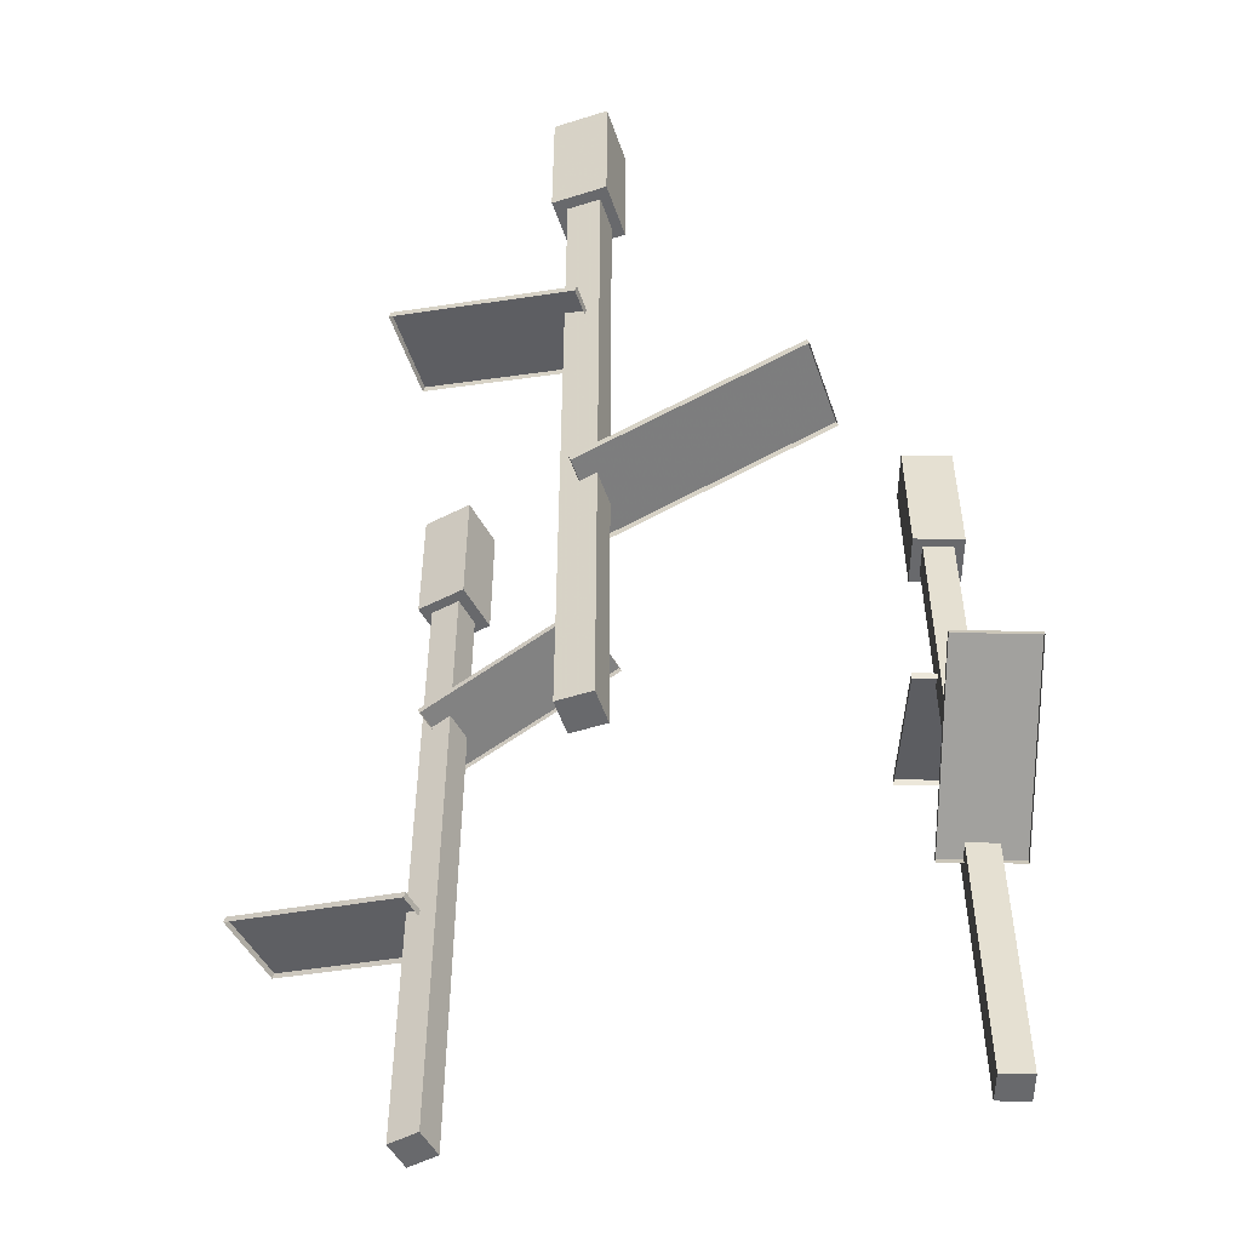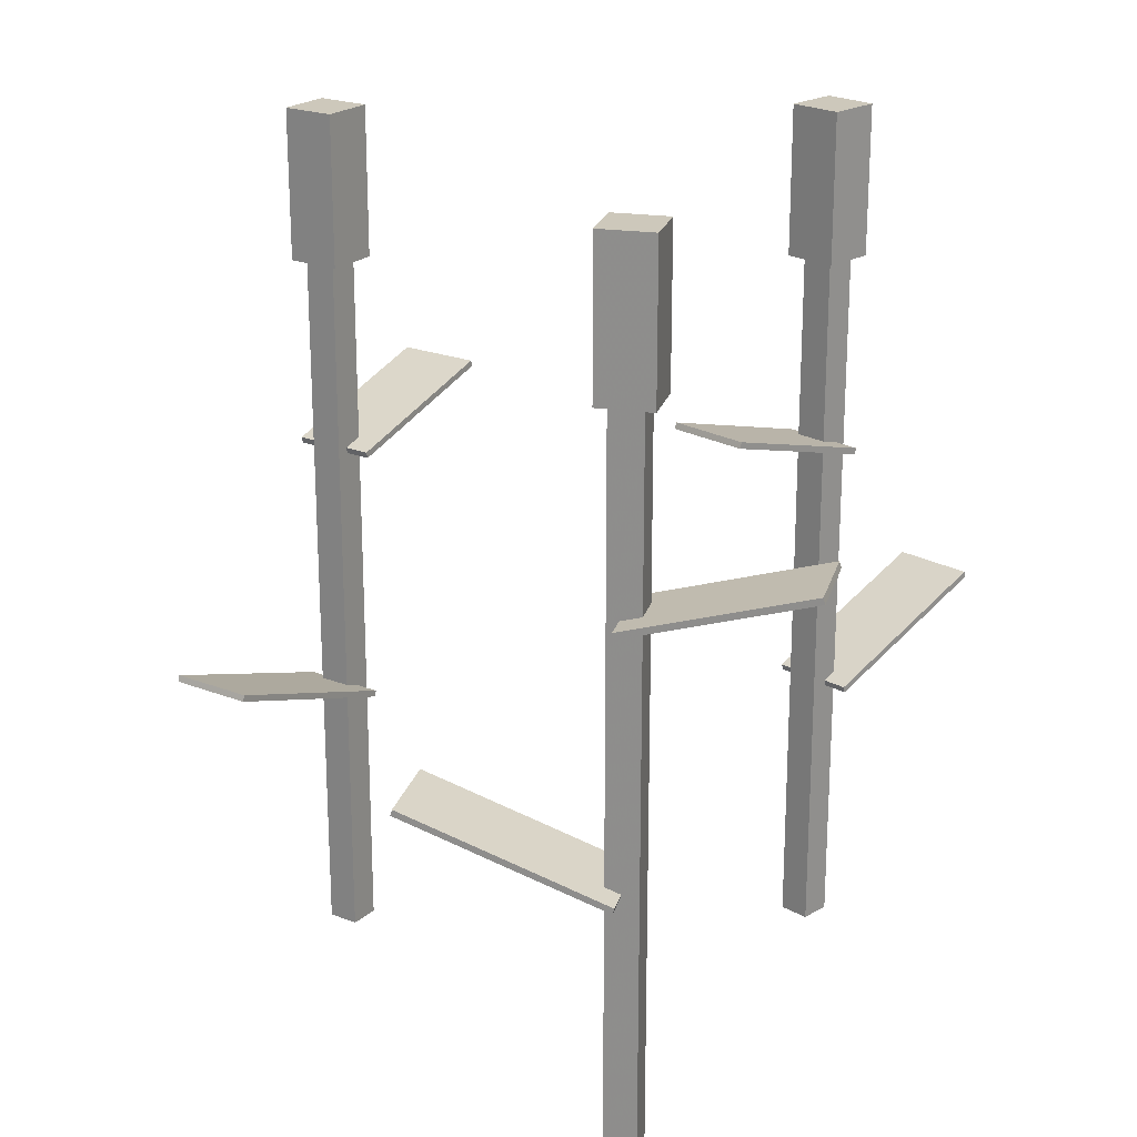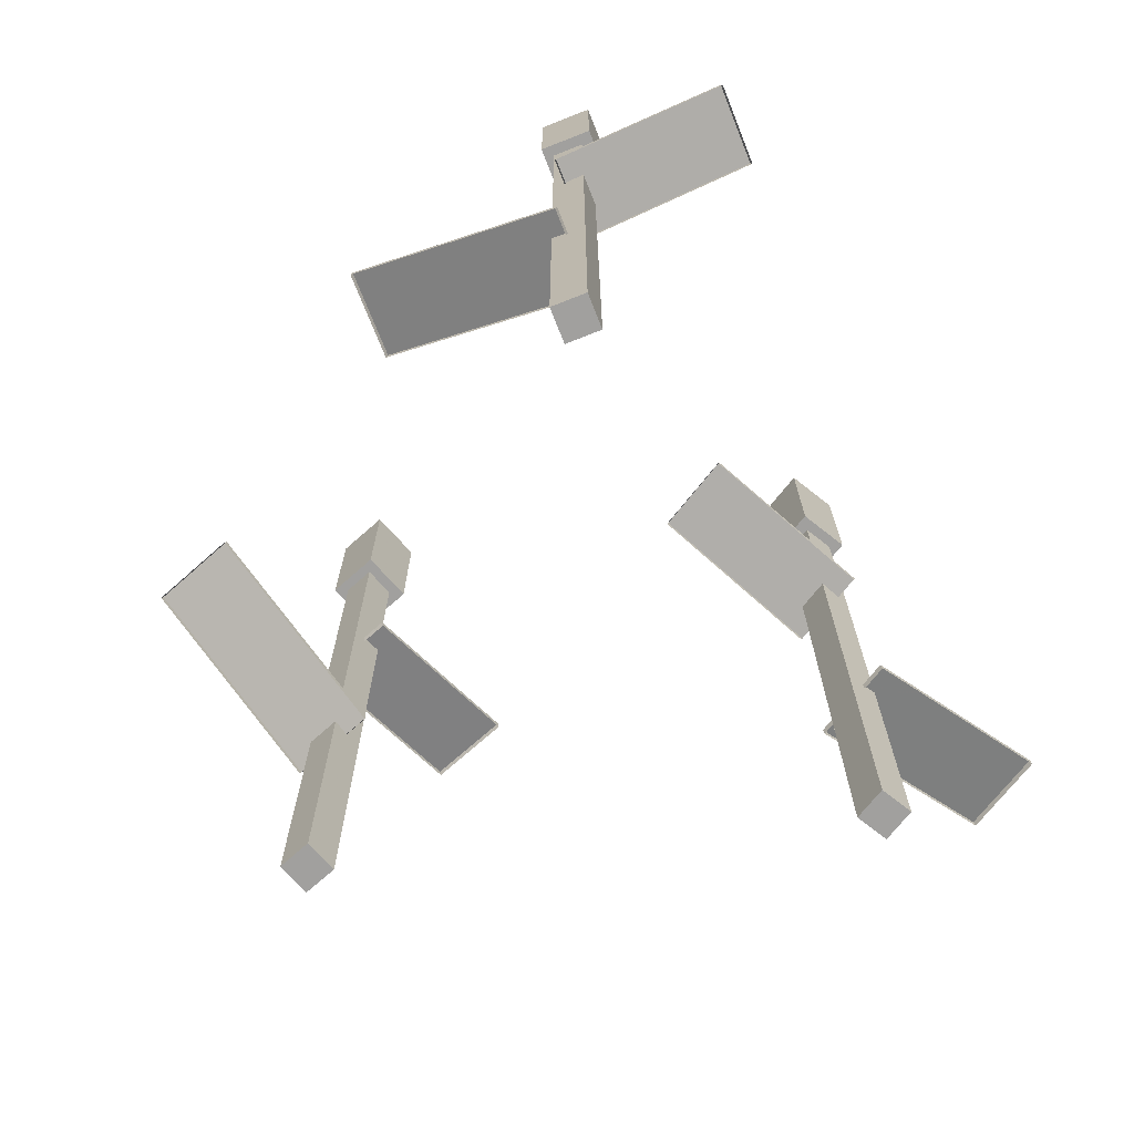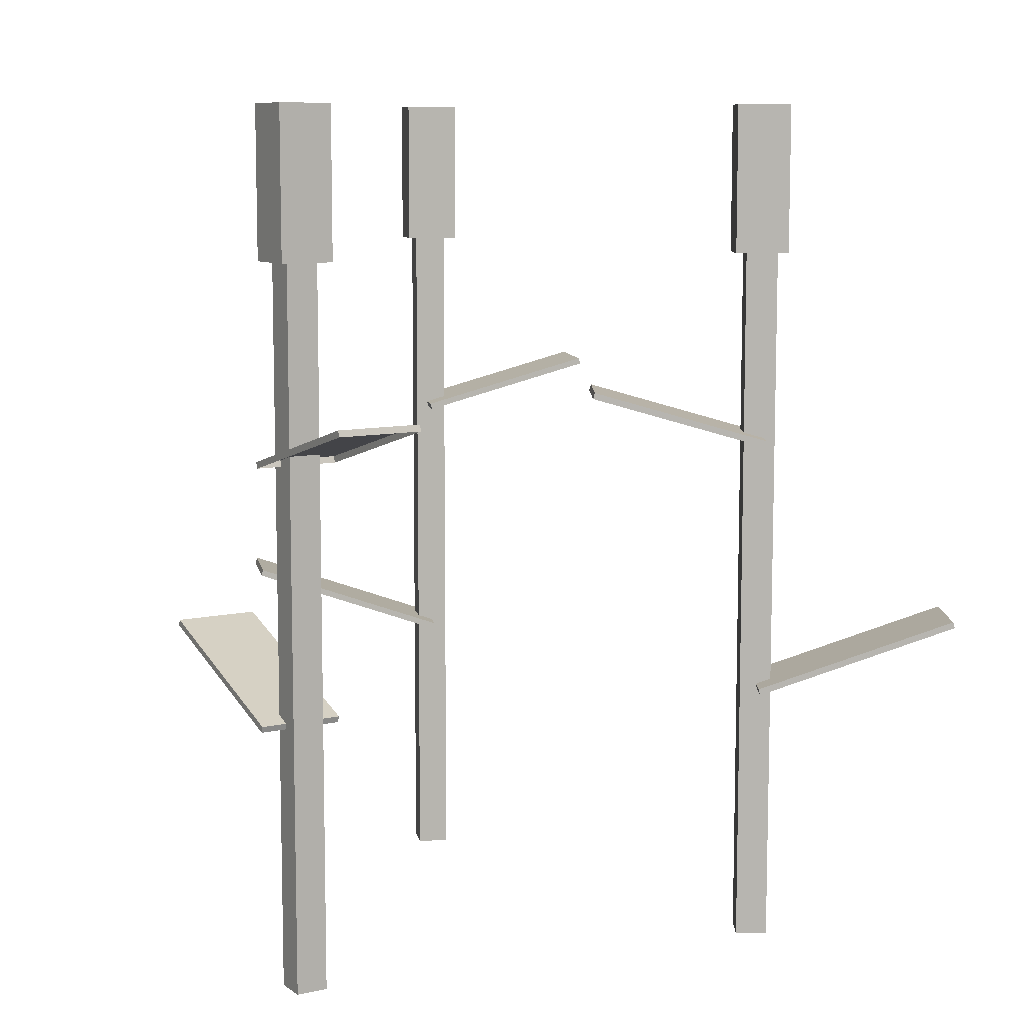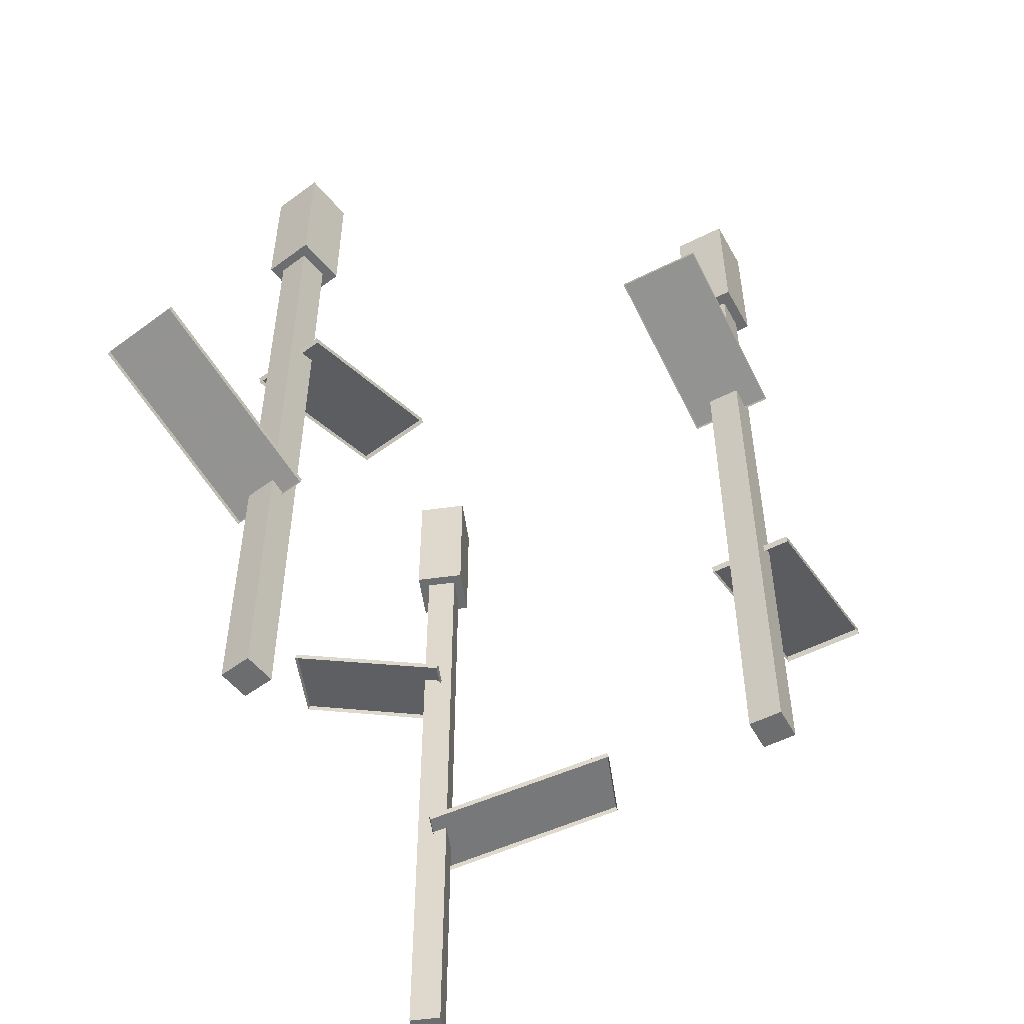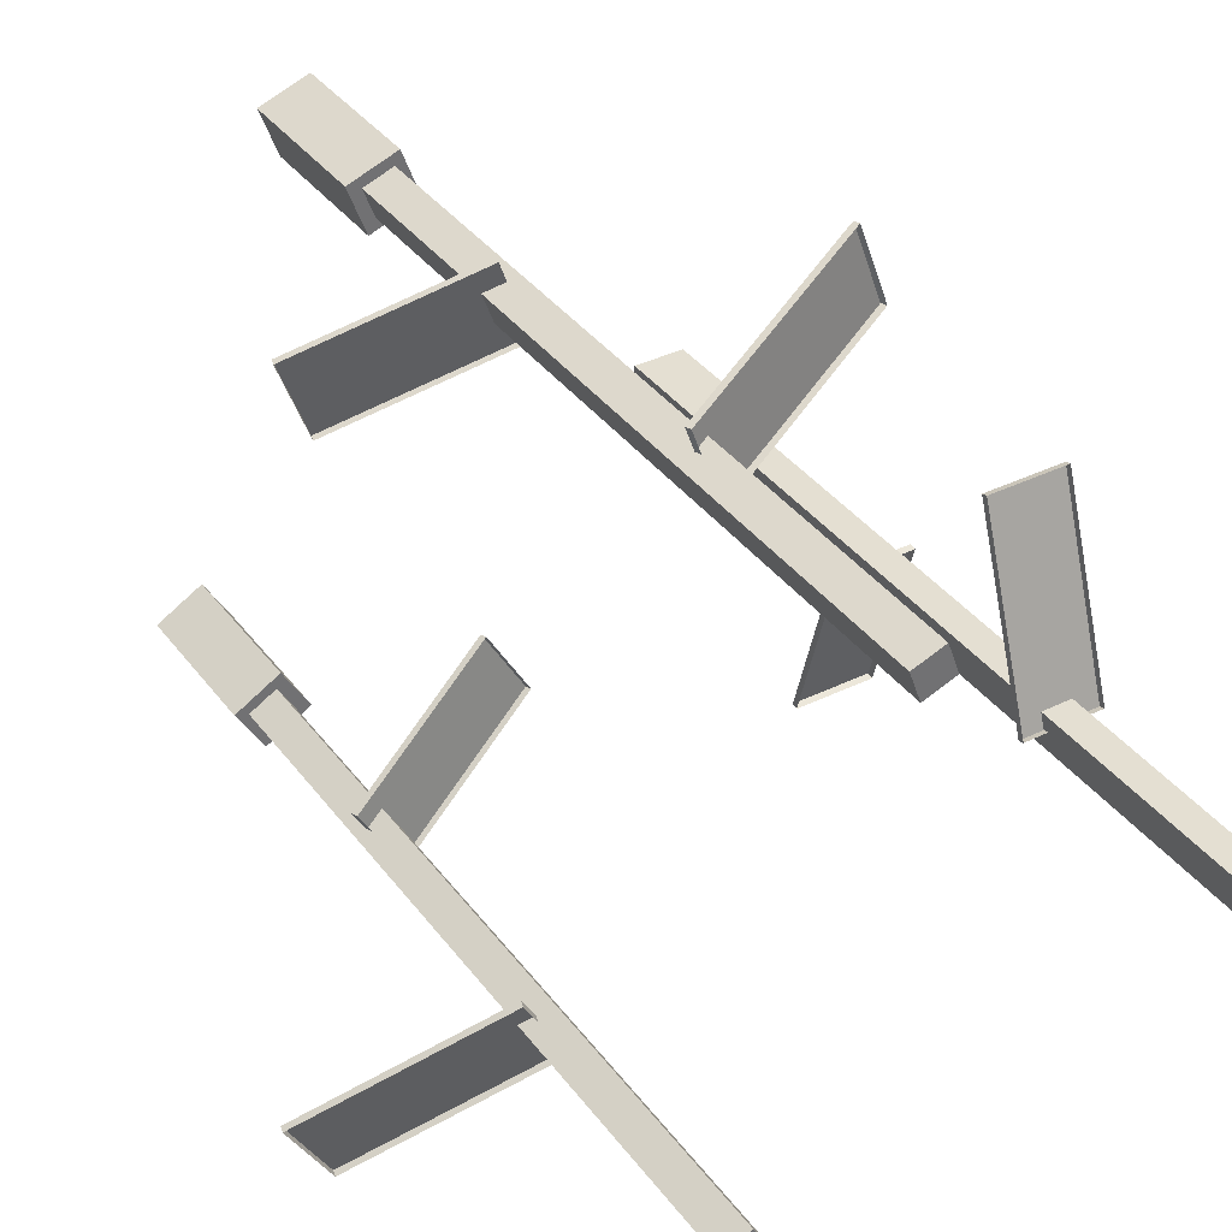
<metadata>
{"format":"obj","ext":"obj","renderer":"f3d","projection":"perspective","resolution":1024,"background":"white","views":[{"elev":-52.7,"azim":-1.2,"up":"+Y"},{"elev":21.9,"azim":104.4,"up":"+Y"},{"elev":-71.8,"azim":111.6,"up":"+Y"},{"elev":9.2,"azim":149.2,"up":"+Y"},{"elev":-53.9,"azim":-81.6,"up":"+Y"},{"elev":37.2,"azim":-32.2,"up":"+Z"}]}
</metadata>
<code>
v -0.03641 0.2 0.2259
v -0.008217 0.2 0.2362
v -0.03641 -0.5 0.2259
v -0.008217 -0.5 0.2362
v 0.1384 -0.1836 0.347
v 0.1651 -0.1836 0.2737
v 0.1368 -0.1779 0.3464
v 0.1635 -0.1779 0.2731
v -0.04667 0.2 0.2541
v -0.04667 -0.5 0.2541
v -0.04021 -0.2441 0.282
v -0.01353 -0.2441 0.2087
v -0.03861 -0.2499 0.2826
v -0.01848 0.2 0.2644
v -0.01848 -0.5 0.2644
v -0.01193 -0.2499 0.2093
v -0.1667 0.04086 0.153
v -0.1934 0.04086 0.2263
v -0.1651 0.04662 0.1536
v -0.1918 0.04662 0.2269
v -0.01017 -0.00011 0.2099
v -0.03685 -0.00011 0.2832
v -0.01177 -0.005863 0.2094
v -0.03845 -0.005863 0.2827
v -0.04332 0.3185 0.2128
v -0.04332 0.1785 0.2128
v -0.06042 0.3185 0.2598
v -0.06042 0.1785 0.2598
v 0.00366 0.3185 0.2299
v -0.01344 0.3185 0.2769
v 0.00366 0.1785 0.2299
v -0.01344 0.1785 0.2769
v -0.1464 0.2 -0.1724
v -0.1724 0.2 -0.1874
v -0.1464 -0.5 -0.1724
v -0.1724 -0.5 -0.1874
v -0.2975 -0.1836 -0.322
v -0.3365 -0.1836 -0.2545
v -0.2961 -0.1779 -0.3212
v -0.3351 -0.1779 -0.2536
v -0.1314 0.2 -0.1984
v -0.1314 -0.5 -0.1984
v -0.1329 -0.2441 -0.227
v -0.1719 -0.2441 -0.1595
v -0.1344 -0.2499 -0.2279
v -0.1574 0.2 -0.2134
v -0.1574 -0.5 -0.2134
v -0.1734 -0.2499 -0.1603
v -0.03076 0.04086 -0.07796
v 0.008238 0.04086 -0.1455
v -0.03224 0.04662 -0.07881
v 0.006762 0.04662 -0.1464
v -0.175 -0.00011 -0.1612
v -0.136 -0.00011 -0.2288
v -0.1735 -0.005863 -0.1604
v -0.1345 -0.005863 -0.2279
v -0.1419 0.3185 -0.1583
v -0.1419 0.1785 -0.1583
v -0.1169 0.3185 -0.2016
v -0.1169 0.1785 -0.2016
v -0.1852 0.3185 -0.1833
v -0.1602 0.3185 -0.2266
v -0.1852 0.1785 -0.1833
v -0.1602 0.1785 -0.2266
v 0.3209 0.2 -0.1291
v 0.3209 0.2 -0.09915
v 0.3209 -0.5 -0.1291
v 0.3209 -0.5 -0.09915
v 0.2669 -0.1836 0.07654
v 0.3449 -0.1836 0.07654
v 0.2669 -0.1779 0.07483
v 0.3449 -0.1779 0.07483
v 0.2909 0.2 -0.1291
v 0.2909 -0.5 -0.1291
v 0.2669 -0.2441 -0.1135
v 0.3449 -0.2441 -0.1135
v 0.2669 -0.2499 -0.1118
v 0.2909 0.2 -0.09915
v 0.2909 -0.5 -0.09915
v 0.3449 -0.2499 -0.1118
v 0.3449 0.04086 -0.2765
v 0.2669 0.04086 -0.2765
v 0.3449 0.04662 -0.2748
v 0.2669 0.04662 -0.2748
v 0.3449 -0.00011 -0.11
v 0.2669 -0.00011 -0.11
v 0.3449 -0.005863 -0.1117
v 0.2669 -0.005863 -0.1117
v 0.3309 0.3185 -0.1401
v 0.3309 0.1785 -0.1401
v 0.2809 0.3185 -0.1401
v 0.2809 0.1785 -0.1401
v 0.3309 0.3185 -0.09015
v 0.2809 0.3185 -0.09015
v 0.3309 0.1785 -0.09015
v 0.2809 0.1785 -0.09015
f 1 2 3
f 4 3 2
f 5 6 7
f 8 7 6
f 9 1 10
f 3 10 1
f 7 8 11
f 12 11 8
f 5 7 13
f 11 13 7
f 14 9 15
f 10 15 9
f 14 2 9
f 1 9 2
f 16 13 12
f 11 12 13
f 15 10 4
f 3 4 10
f 2 14 4
f 15 4 14
f 6 16 8
f 12 8 16
f 17 18 19
f 20 19 18
f 19 20 21
f 22 21 20
f 17 19 23
f 21 23 19
f 24 23 22
f 21 22 23
f 18 24 20
f 22 20 24
f 25 26 27
f 28 27 26
f 29 25 30
f 27 30 25
f 31 29 32
f 30 32 29
f 31 26 29
f 25 29 26
f 32 30 28
f 27 28 30
f 26 31 28
f 32 28 31
f 33 34 35
f 36 35 34
f 37 38 39
f 40 39 38
f 41 33 42
f 35 42 33
f 39 40 43
f 44 43 40
f 37 39 45
f 43 45 39
f 46 41 47
f 42 47 41
f 46 34 41
f 33 41 34
f 48 45 44
f 43 44 45
f 47 42 36
f 35 36 42
f 34 46 36
f 47 36 46
f 38 48 40
f 44 40 48
f 49 50 51
f 52 51 50
f 51 52 53
f 54 53 52
f 49 51 55
f 53 55 51
f 56 55 54
f 53 54 55
f 50 56 52
f 54 52 56
f 57 58 59
f 60 59 58
f 61 57 62
f 59 62 57
f 63 61 64
f 62 64 61
f 63 58 61
f 57 61 58
f 64 62 60
f 59 60 62
f 58 63 60
f 64 60 63
f 65 66 67
f 68 67 66
f 69 70 71
f 72 71 70
f 73 65 74
f 67 74 65
f 71 72 75
f 76 75 72
f 69 71 77
f 75 77 71
f 78 73 79
f 74 79 73
f 78 66 73
f 65 73 66
f 80 77 76
f 75 76 77
f 79 74 68
f 67 68 74
f 66 78 68
f 79 68 78
f 70 80 72
f 76 72 80
f 81 82 83
f 84 83 82
f 83 84 85
f 86 85 84
f 81 83 87
f 85 87 83
f 88 87 86
f 85 86 87
f 82 88 84
f 86 84 88
f 89 90 91
f 92 91 90
f 93 89 94
f 91 94 89
f 95 93 96
f 94 96 93
f 95 90 93
f 89 93 90
f 96 94 92
f 91 92 94
f 90 95 92
f 96 92 95

</code>
